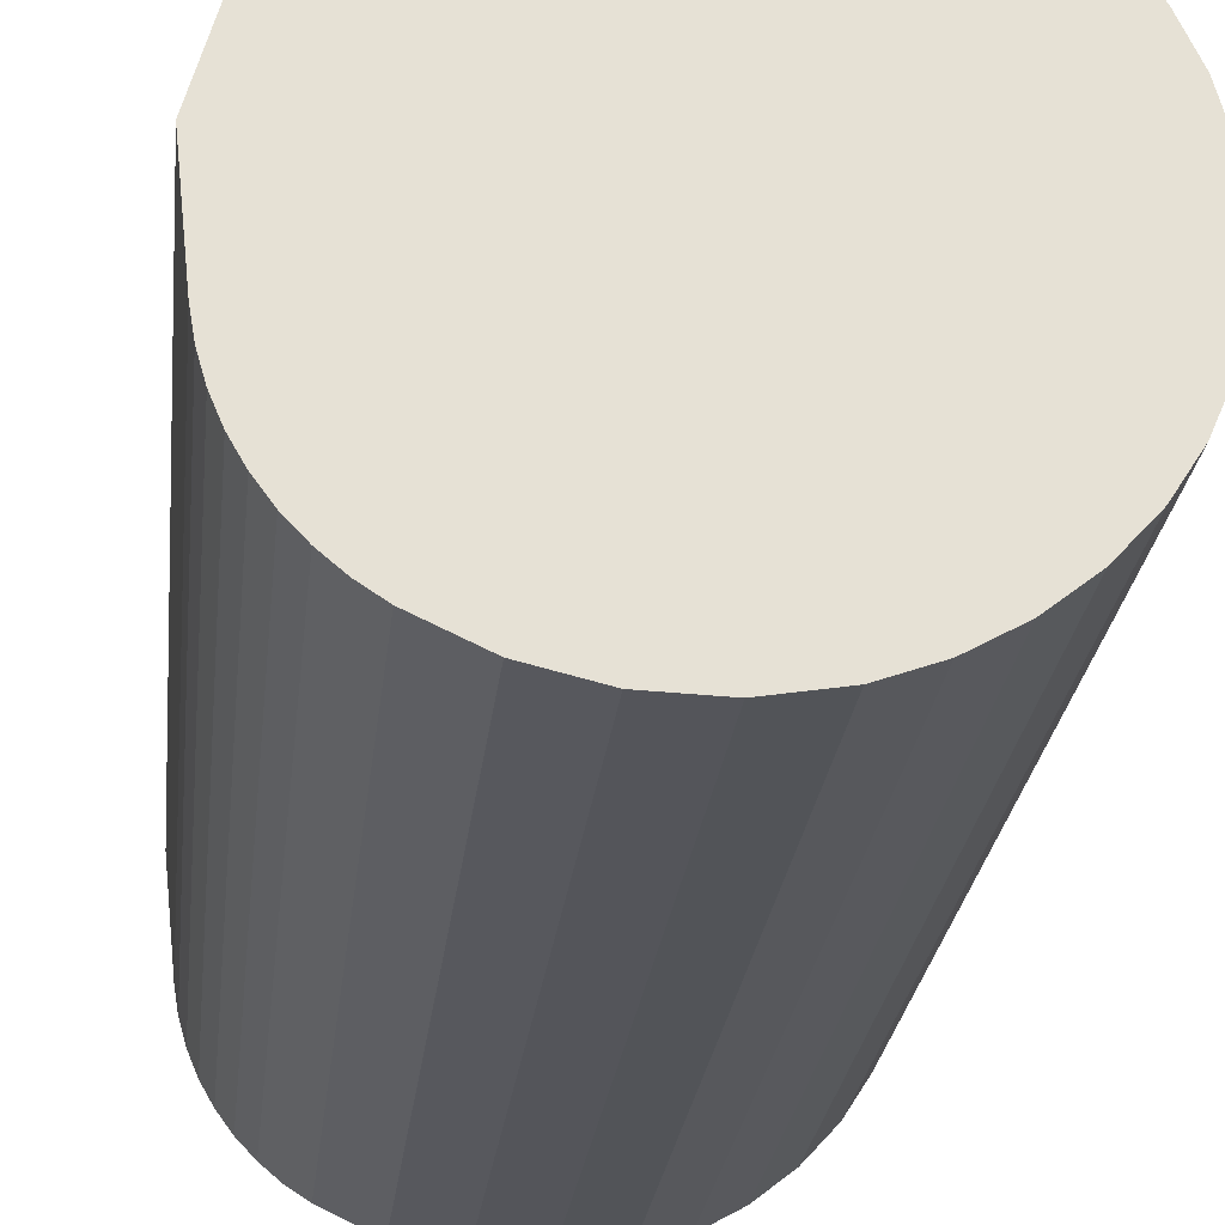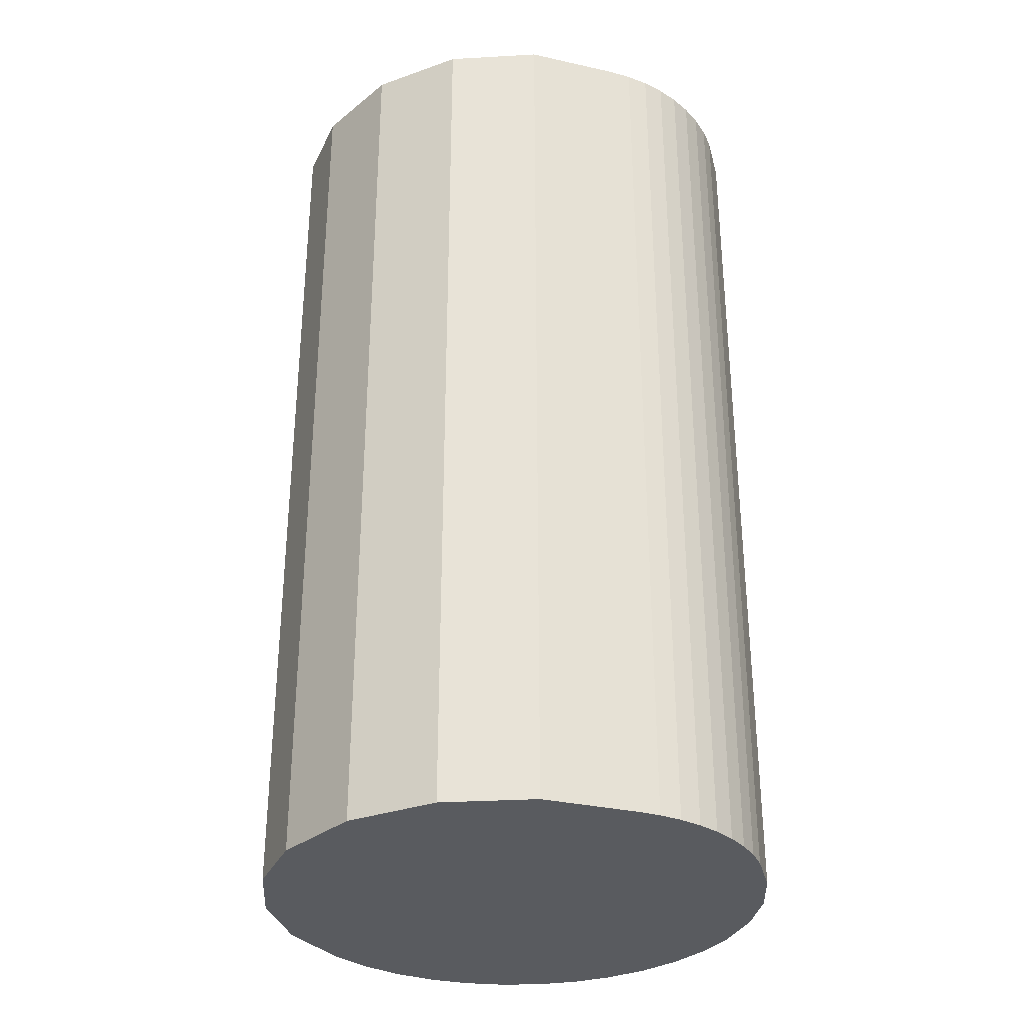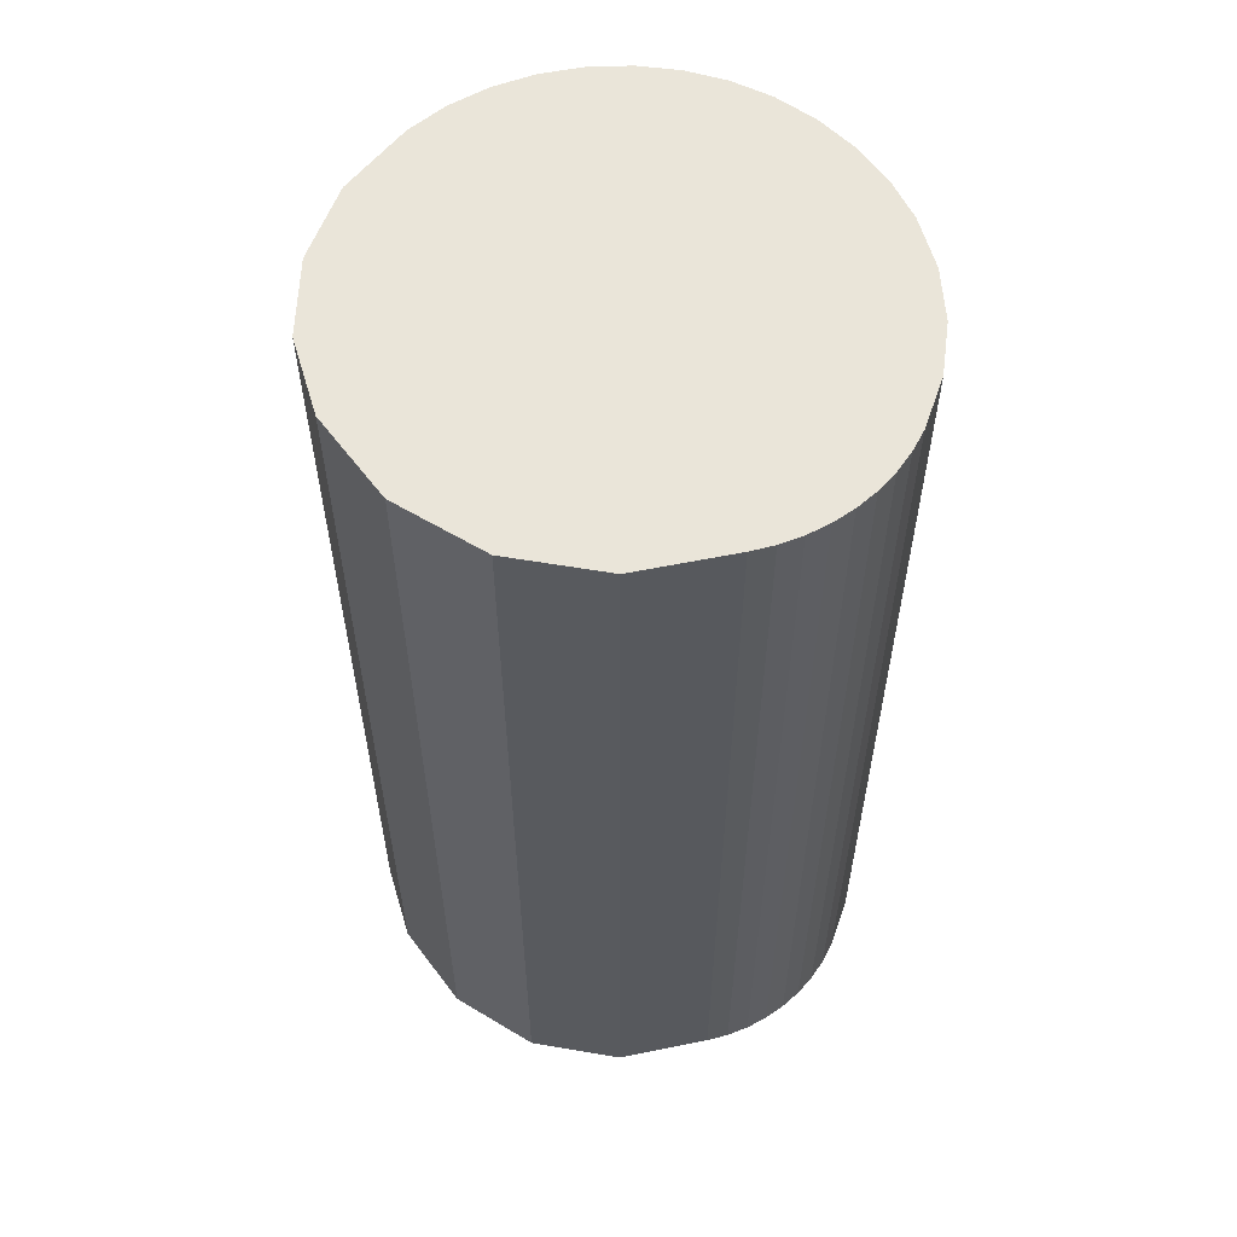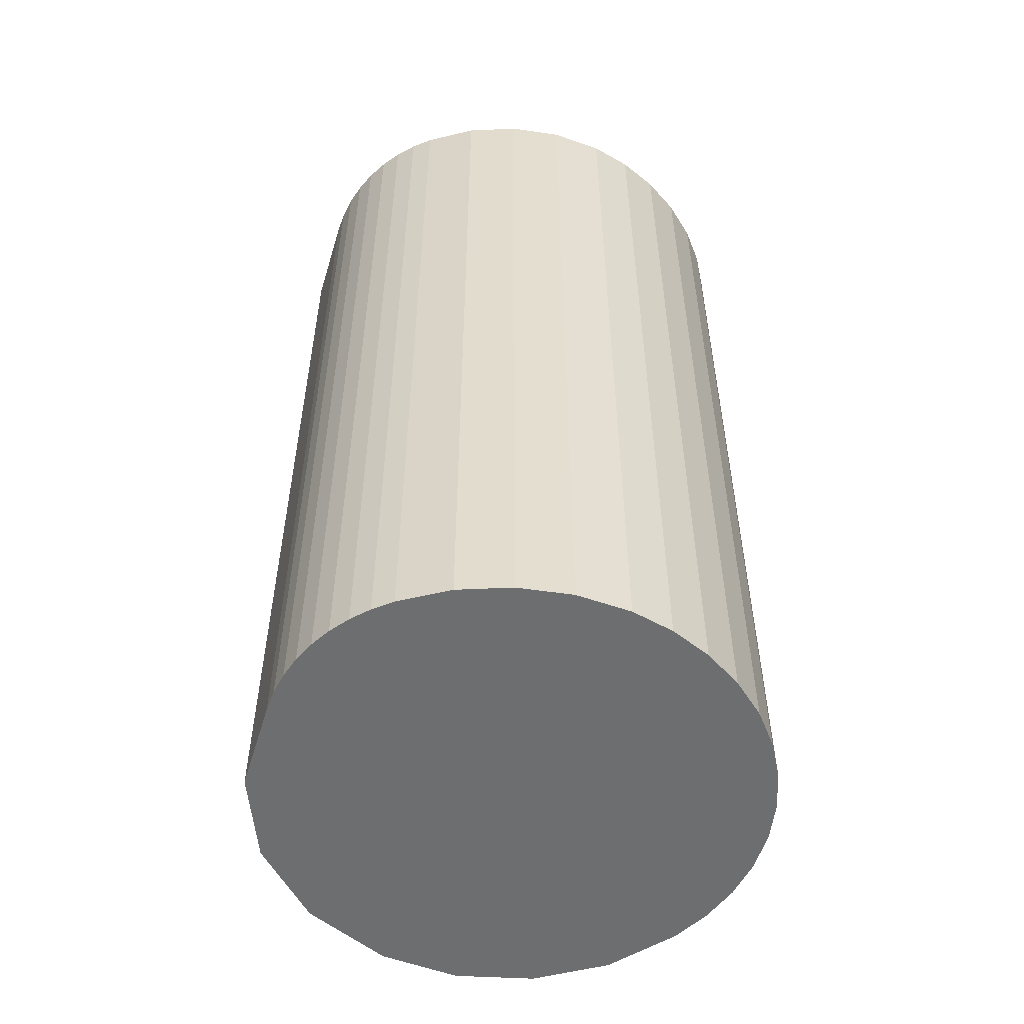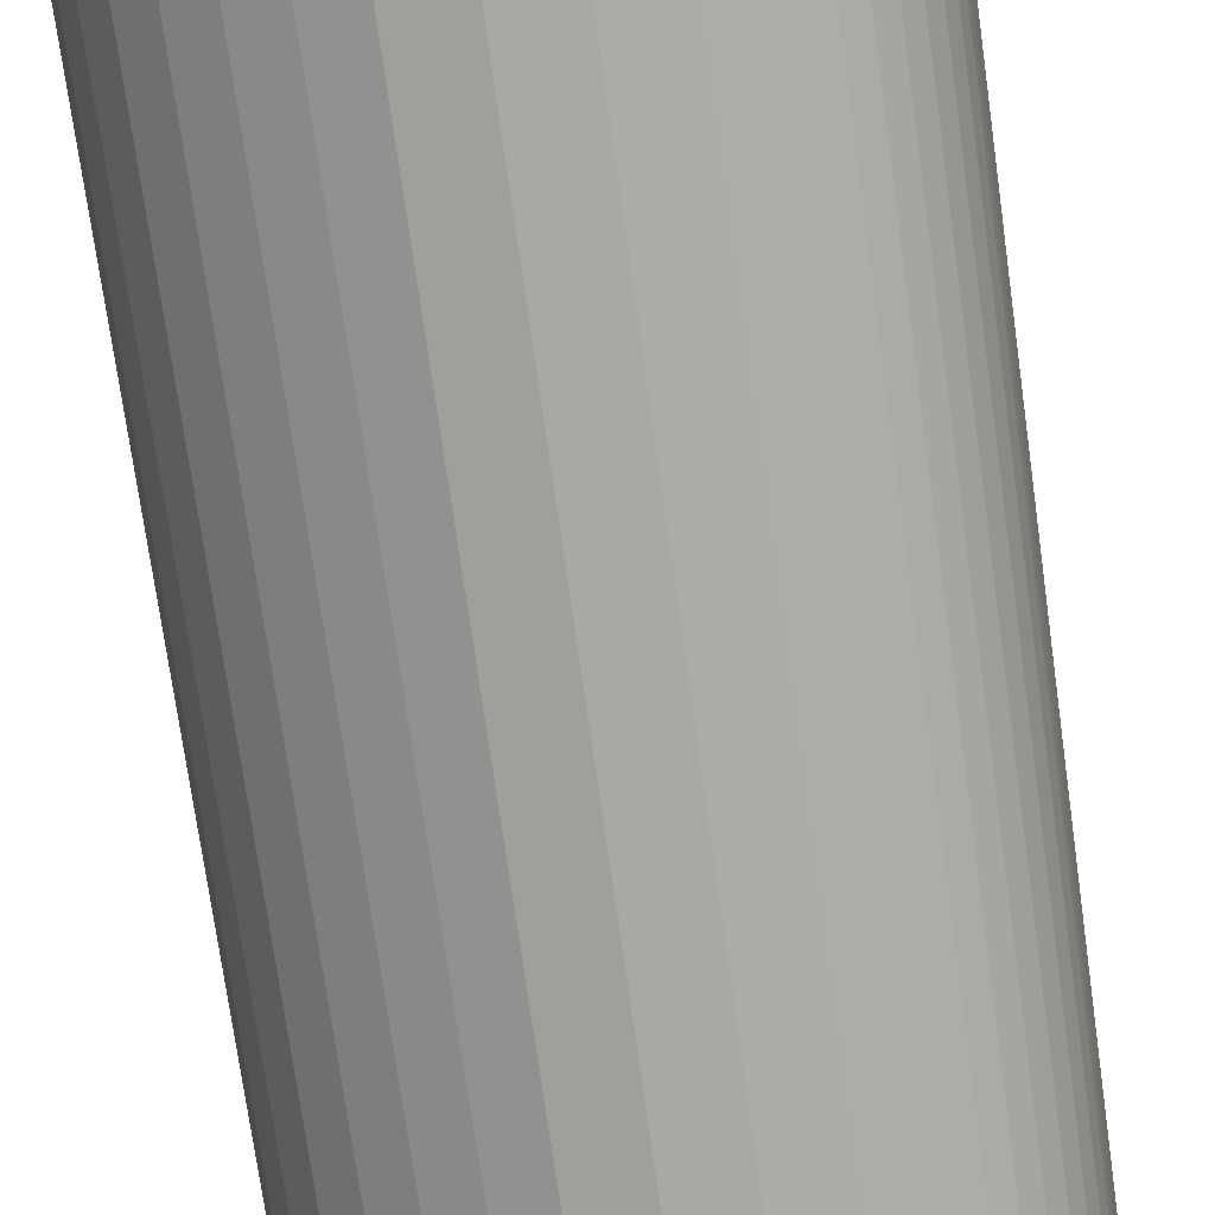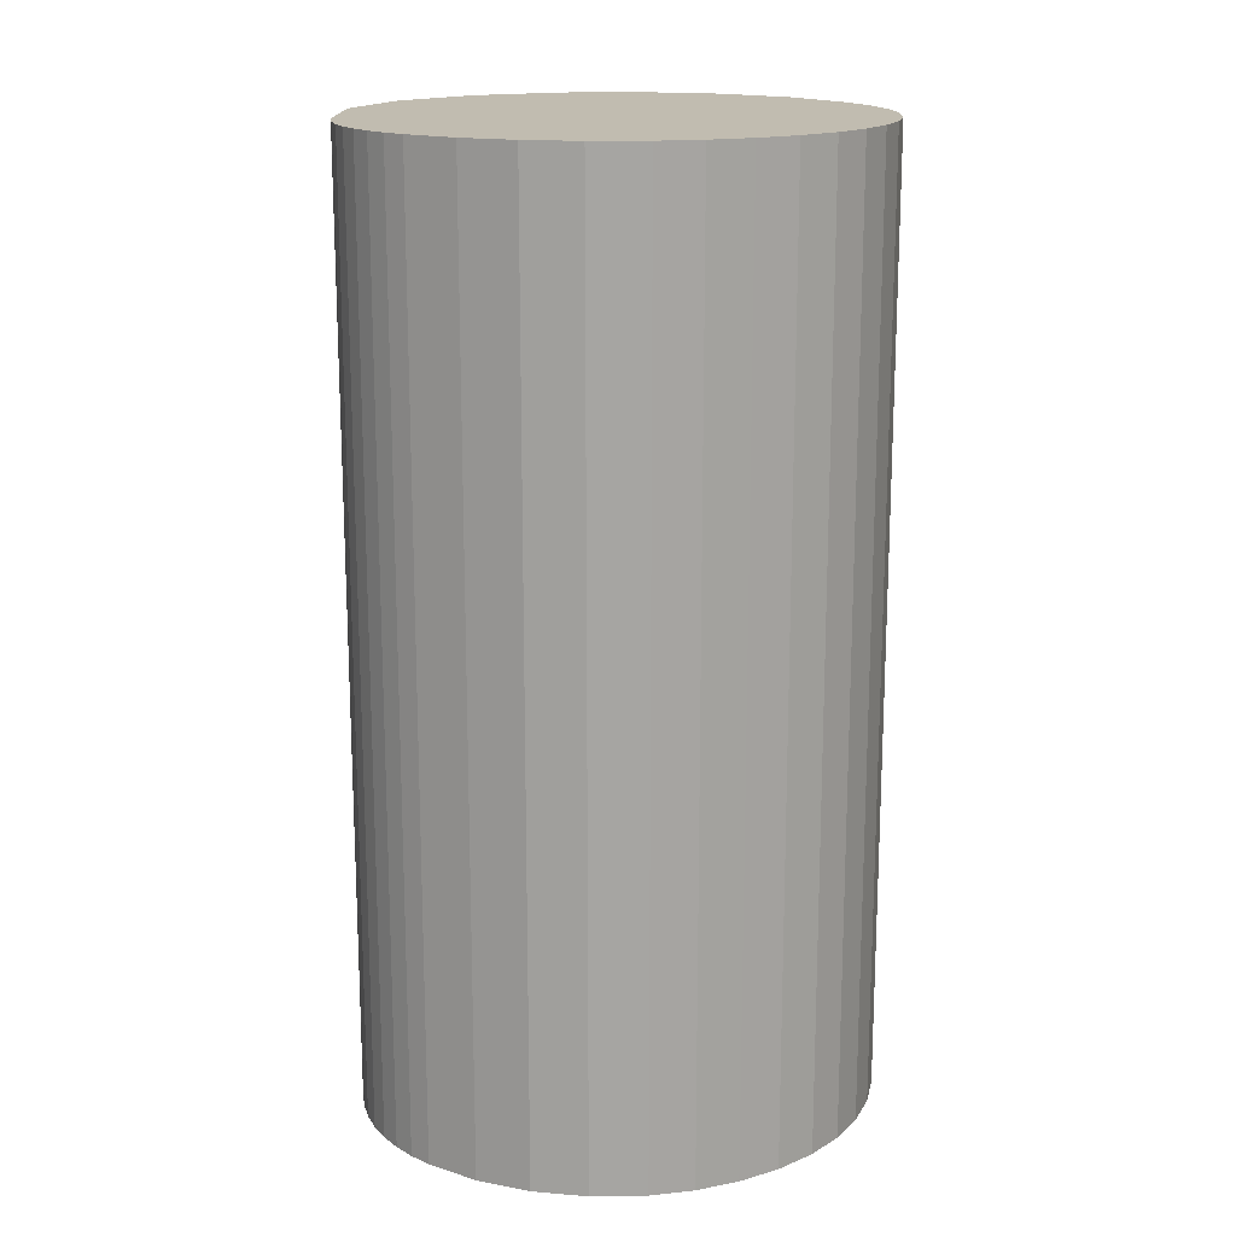
<metadata>
{"format":"obj","ext":"obj","renderer":"f3d","projection":"perspective","resolution":1024,"background":"white","views":[{"elev":-24.6,"azim":173.9,"up":"+Z"},{"elev":-32.3,"azim":78.7,"up":"+Y"},{"elev":58.1,"azim":84.2,"up":"+Y"},{"elev":-54.2,"azim":169.2,"up":"+Y"},{"elev":-74.7,"azim":8.0,"up":"+Z"},{"elev":16.6,"azim":-172.2,"up":"+Y"}]}
</metadata>
<code>
v  1.417 11.76 2.609
v  0.407 11.76 1.493
v  0.702 11.76 1.922
v  2.31 11.76 3.041
v  0.187 11.76 1.021
v  0.05 11.76 0.518
v  3.294 11.76 3.174
v  0 11.76 7.2e-16
v  0.035 11.76 -0.506
v  4.27 11.76 2.983
v  0.153 11.76 -0.999
v  0.349 11.76 -1.466
v  5.29 11.76 2.376
v  0.62 11.76 -1.895
v  0.985 11.76 -2.299
v  6.015 11.76 1.435
v  1.411 11.76 -2.638
v  1.886 11.76 -2.905
v  6.339 11.76 0.291
v  2.398 11.76 -3.091
v  3.065 11.76 -3.203
v  6.214 11.76 -0.89
v  3.74 11.76 -3.18
v  4.398 11.76 -3.022
v  6.167 11.76 -1.171
v  6.088 11.76 -1.444
v  5.01 11.76 -2.736
v  5.977 11.76 -1.707
v  5.836 11.76 -1.954
v  5.25 11.76 -2.579
v  5.666 11.76 -2.185
v  5.469 11.76 -2.394
v  5.666 1.338e-16 -2.185
v  5.469 1.466e-16 -2.394
v  5.25 1.579e-16 -2.579
v  5.01 1.675e-16 -2.736
v  4.398 1.85e-16 -3.022
v  5.836 1.196e-16 -1.954
v  6.088 8.842e-17 -1.444
v  5.977 1.045e-16 -1.707
v  3.74 1.947e-16 -3.18
v  3.065 1.961e-16 -3.203
v  2.398 1.893e-16 -3.091
v  1.886 1.779e-16 -2.905
v  1.411 1.615e-16 -2.638
v  0.985 1.408e-16 -2.299
v  0.62 1.16e-16 -1.895
v  0.349 8.977e-17 -1.466
v  0.153 6.117e-17 -0.999
v  0.035 3.098e-17 -0.506
v  0 0 0
v  0.05 -3.172e-17 0.518
v  0.187 -6.252e-17 1.021
v  0.407 -9.142e-17 1.493
v  0.702 -1.177e-16 1.922
v  1.417 -1.598e-16 2.609
v  2.31 -1.862e-16 3.041
v  3.294 -1.944e-16 3.174
v  4.27 -1.827e-16 2.983
v  5.29 -1.455e-16 2.376
v  6.015 -8.787e-17 1.435
v  6.339 -1.782e-17 0.291
v  6.214 5.45e-17 -0.89
v  6.167 7.17e-17 -1.171
g defaultobject
f 1 2 3
f 2 1 4
f 2 4 5
f 5 4 6
f 6 4 7
f 6 7 8
f 8 7 9
f 9 7 10
f 9 10 11
f 11 10 12
f 12 10 13
f 12 13 14
f 14 13 15
f 15 13 16
f 15 16 17
f 17 16 18
f 18 16 19
f 18 19 20
f 20 19 21
f 21 19 22
f 21 22 23
f 23 22 24
f 24 22 25
f 24 25 26
f 24 26 27
f 27 26 28
f 27 28 29
f 27 29 30
f 30 29 31
f 30 31 32
f 33 32 31
f 32 33 34
f 34 30 32
f 30 34 35
f 35 27 30
f 27 35 36
f 36 24 27
f 24 36 37
f 38 31 29
f 31 38 33
f 39 28 26
f 28 39 40
f 40 29 28
f 29 40 38
f 37 23 24
f 23 37 41
f 41 21 23
f 21 41 42
f 42 20 21
f 20 42 43
f 43 18 20
f 18 43 44
f 44 17 18
f 17 44 45
f 45 15 17
f 15 45 46
f 46 14 15
f 14 46 47
f 47 12 14
f 12 47 48
f 48 11 12
f 11 48 49
f 49 9 11
f 9 49 50
f 50 8 9
f 8 50 51
f 51 6 8
f 6 51 52
f 52 5 6
f 5 52 53
f 53 2 5
f 2 53 54
f 54 3 2
f 3 54 55
f 55 1 3
f 1 55 56
f 56 4 1
f 4 56 57
f 57 7 4
f 7 57 58
f 58 10 7
f 10 58 59
f 59 13 10
f 13 59 60
f 60 16 13
f 16 60 61
f 61 19 16
f 19 61 62
f 62 22 19
f 22 62 63
f 63 25 22
f 25 63 64
f 64 26 25
f 26 64 39
f 63 39 64
f 39 63 40
f 40 63 62
f 40 62 38
f 38 62 33
f 33 62 61
f 33 61 34
f 34 61 35
f 35 61 36
f 36 61 60
f 36 60 37
f 37 60 41
f 41 60 59
f 41 59 42
f 42 59 43
f 43 59 58
f 43 58 44
f 44 58 57
f 44 57 45
f 45 57 46
f 46 57 56
f 46 56 47
f 47 56 48
f 48 56 55
f 48 55 49
f 49 55 50
f 50 55 54
f 50 54 51
f 51 54 53
f 51 53 52

</code>
